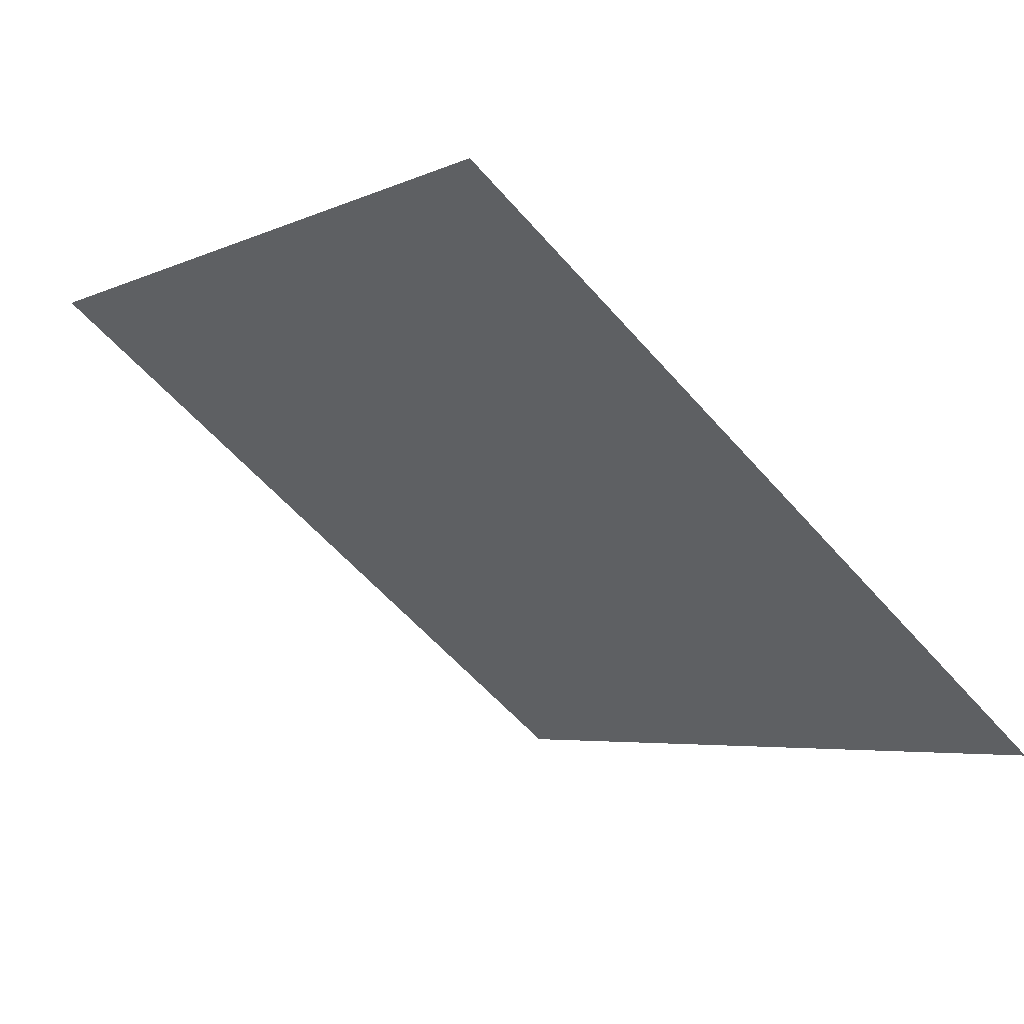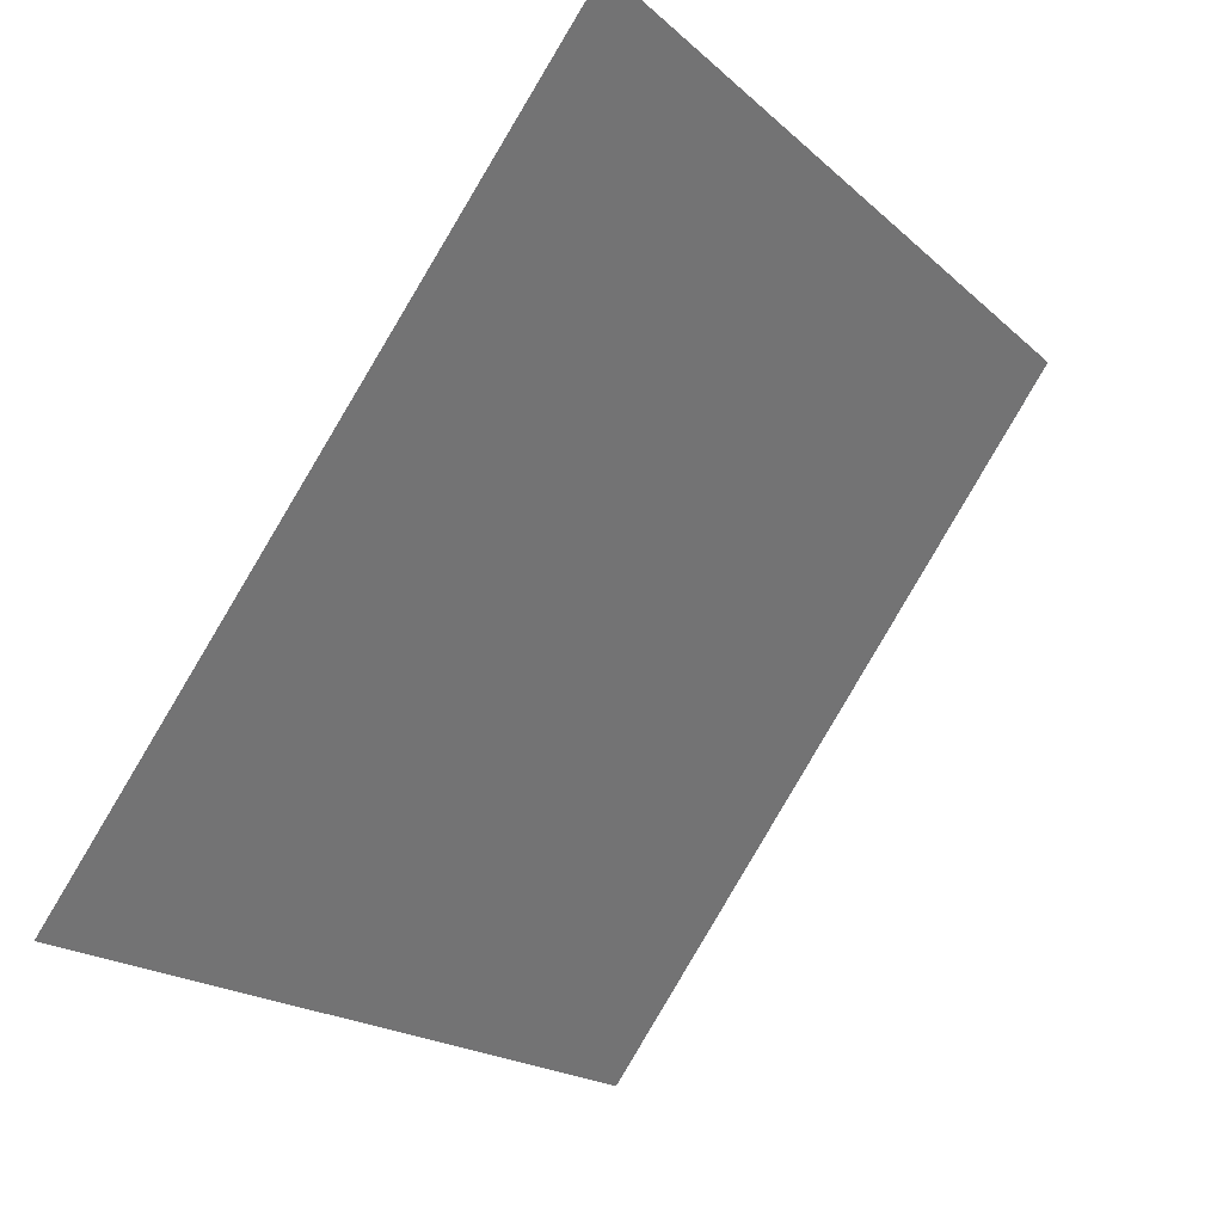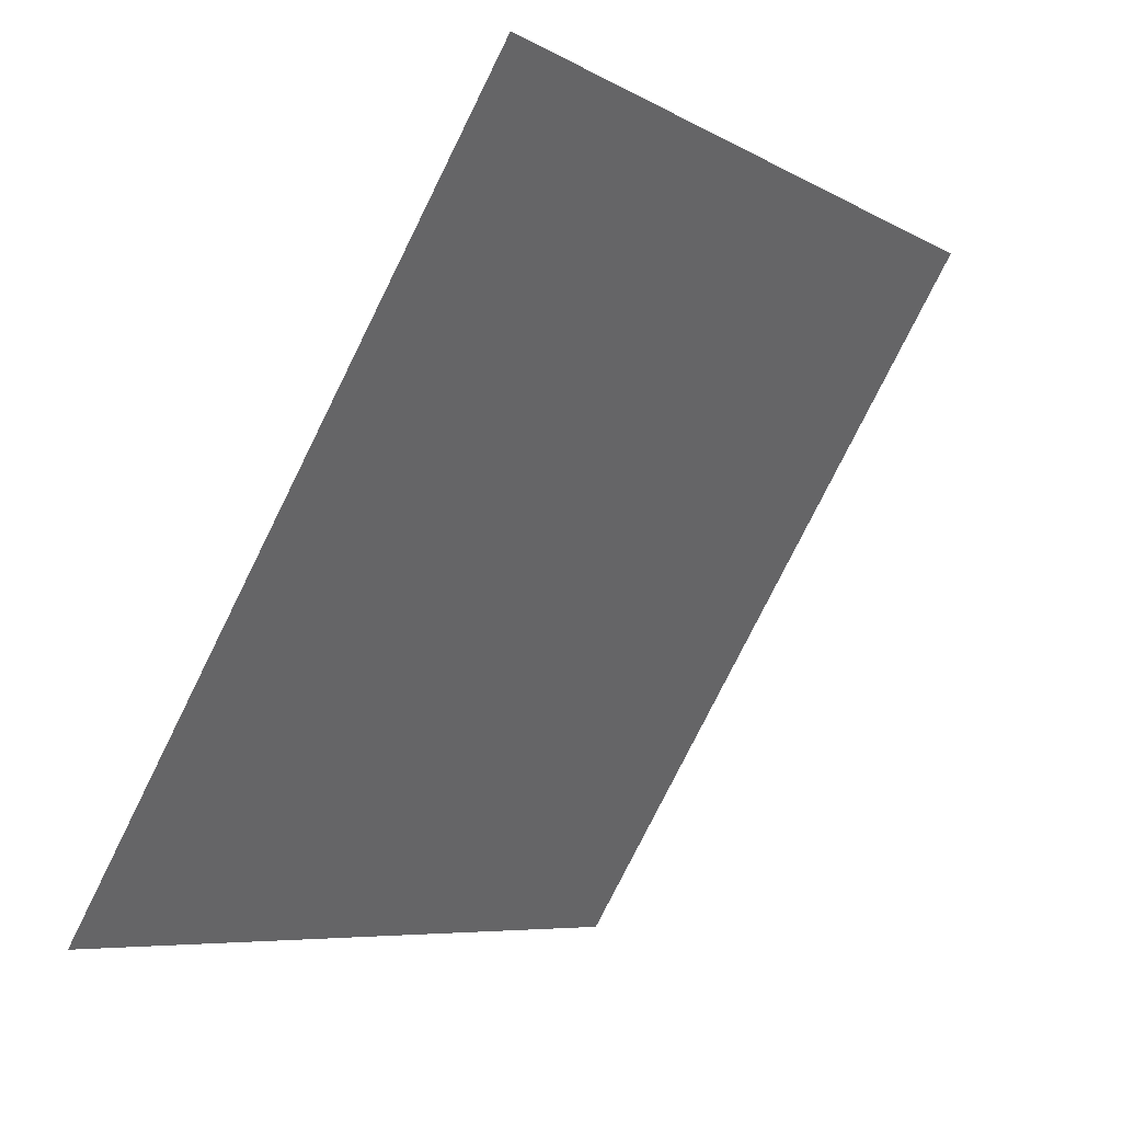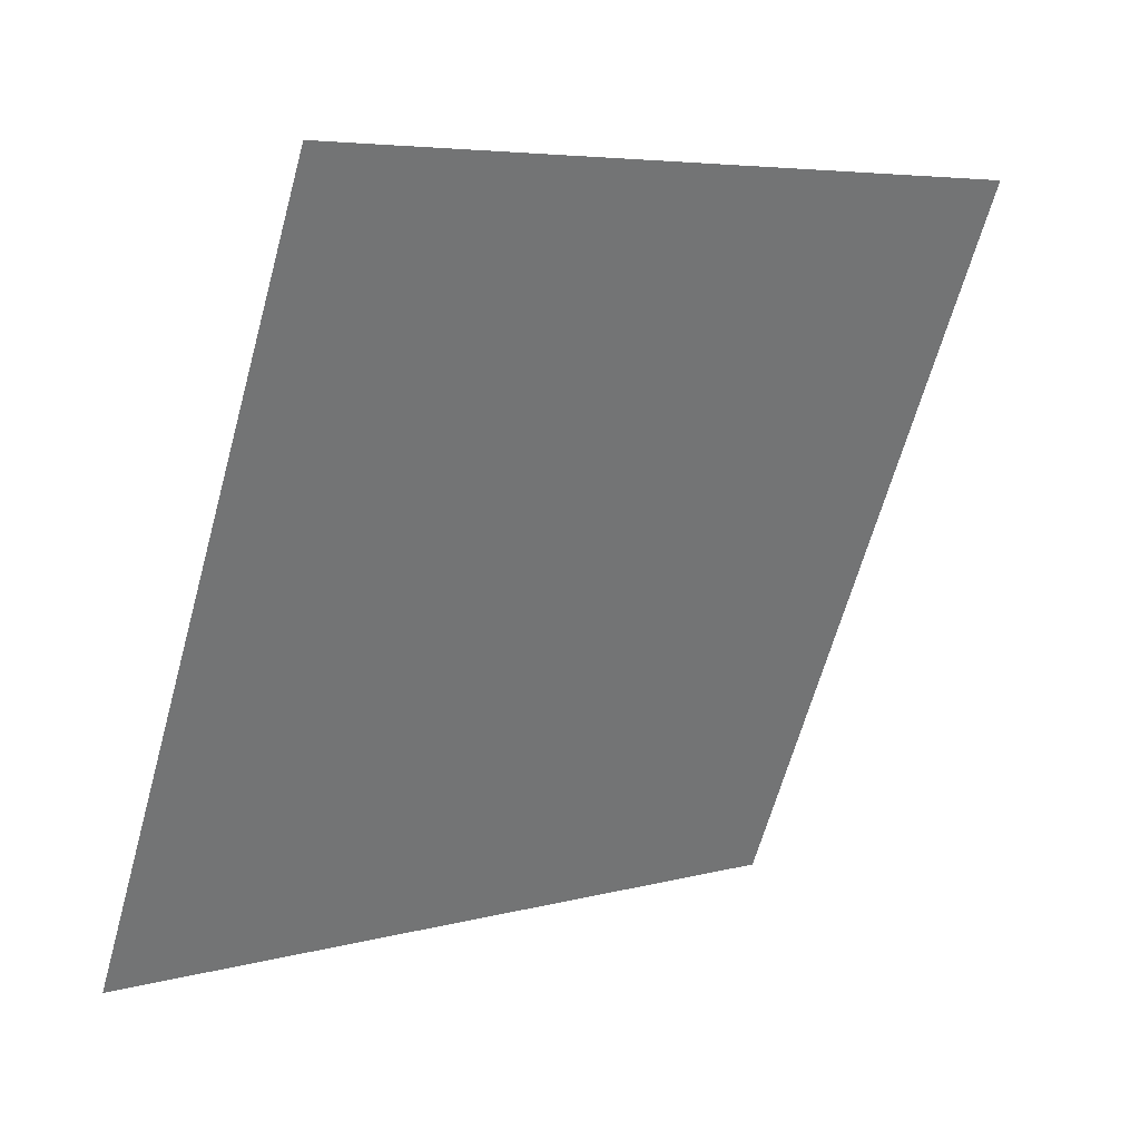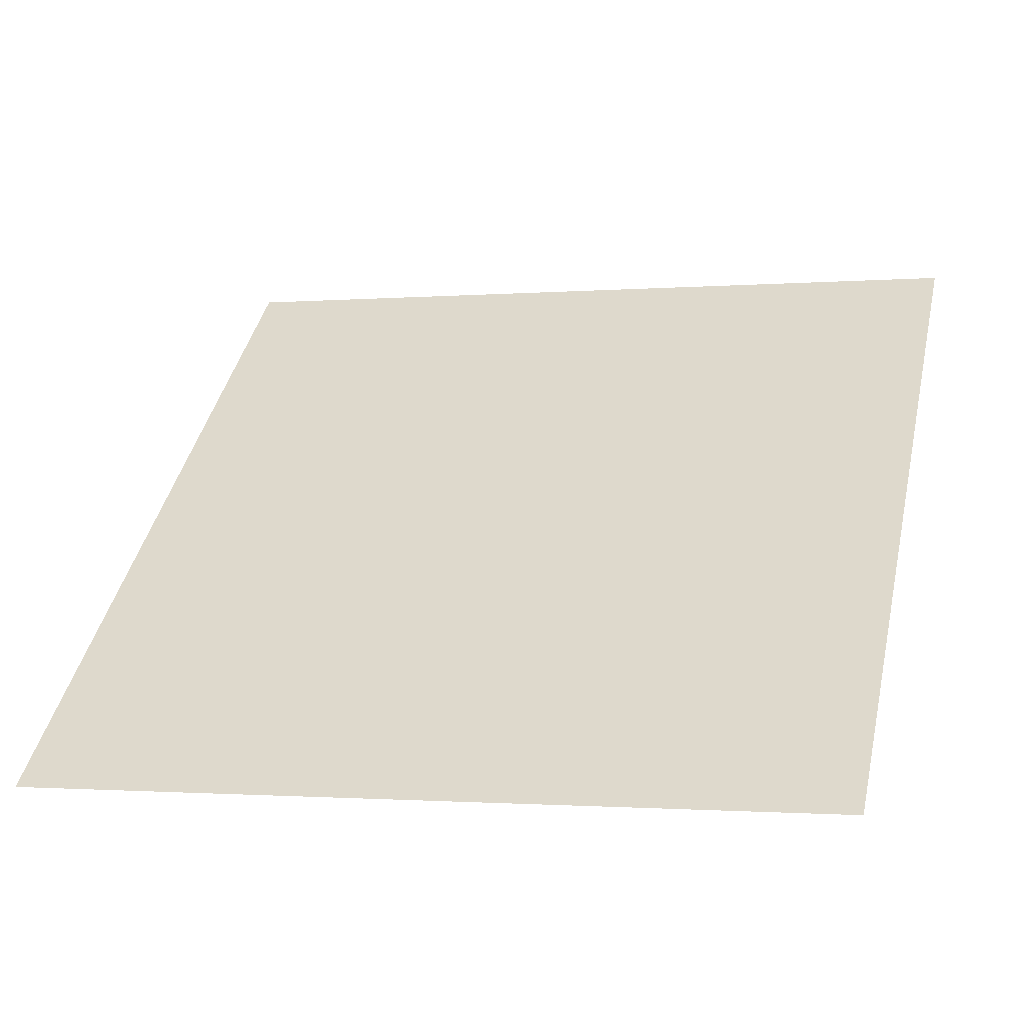
<metadata>
{"format":"obj","ext":"obj","renderer":"f3d","projection":"perspective","resolution":1024,"background":"white","views":[{"elev":-6.3,"azim":55.9,"up":"+Y"},{"elev":-19.2,"azim":120.0,"up":"+Z"},{"elev":-78.7,"azim":62.2,"up":"+Z"},{"elev":-63.6,"azim":-105.0,"up":"+Y"},{"elev":3.5,"azim":-162.9,"up":"+Y"}]}
</metadata>
<code>
v 0.08578 0.5794 0.233
v 0.07922 0.5796 0.2331
v 0.07934 0.5835 0.2383
v 0.0859 0.5834 0.2383
f 4 3 2 1

</code>
